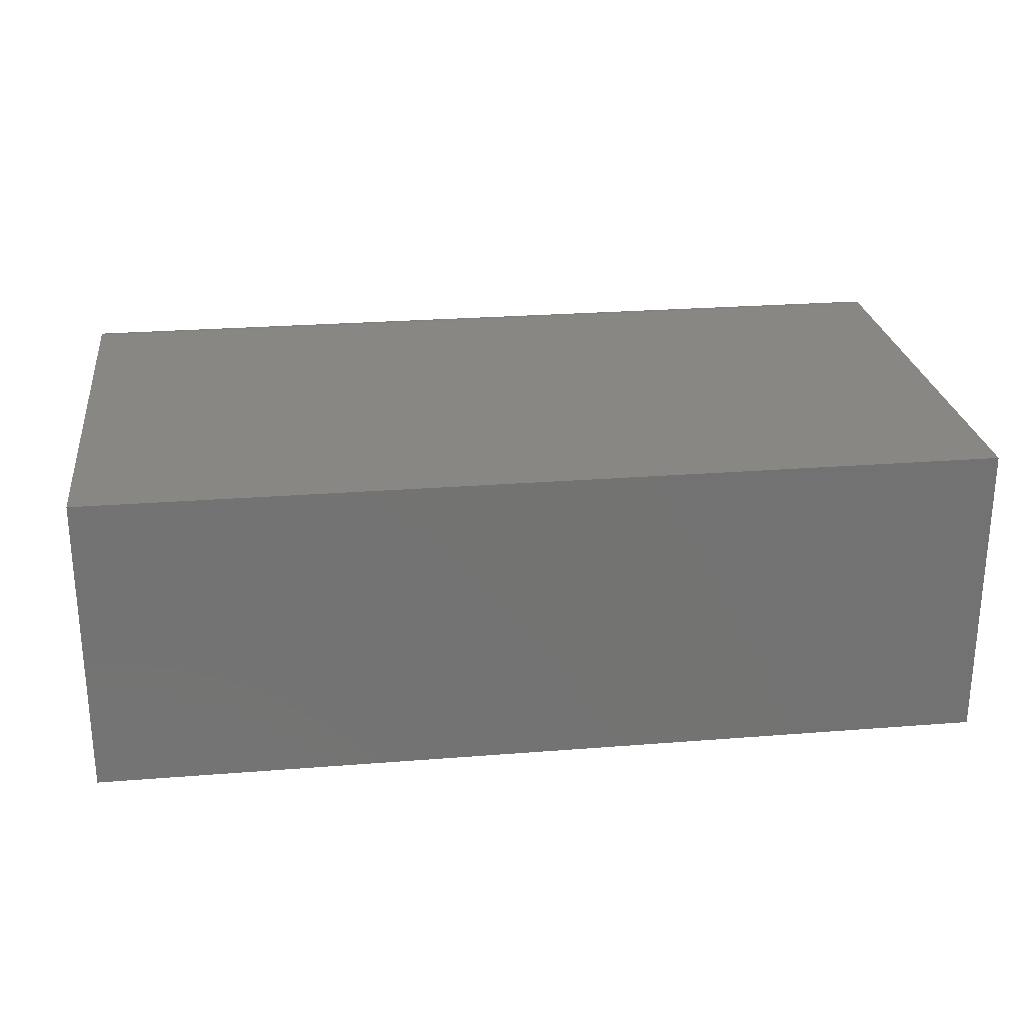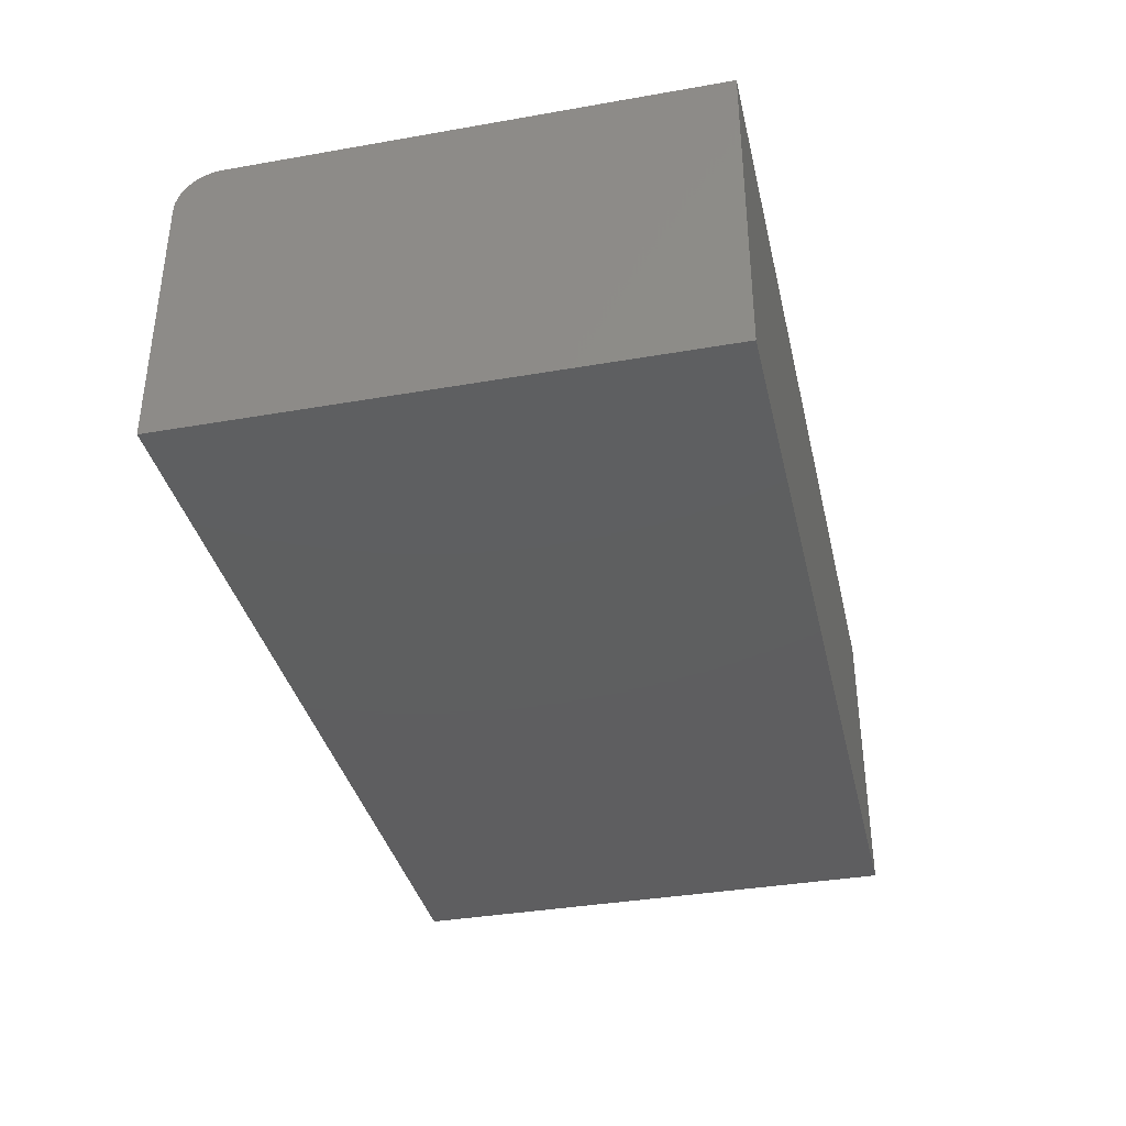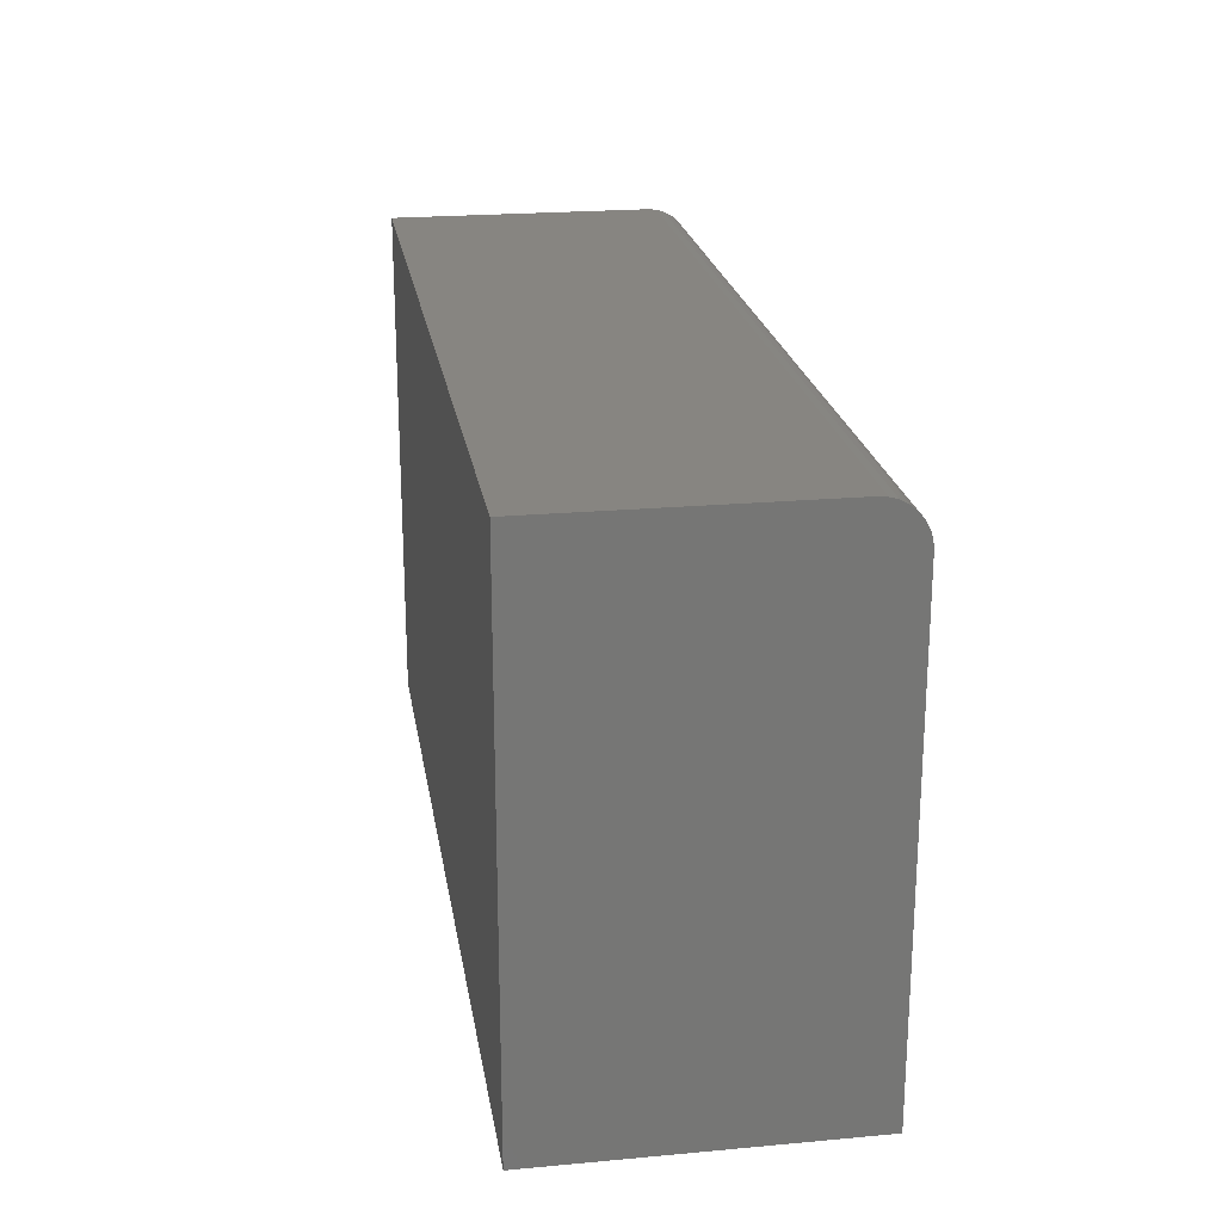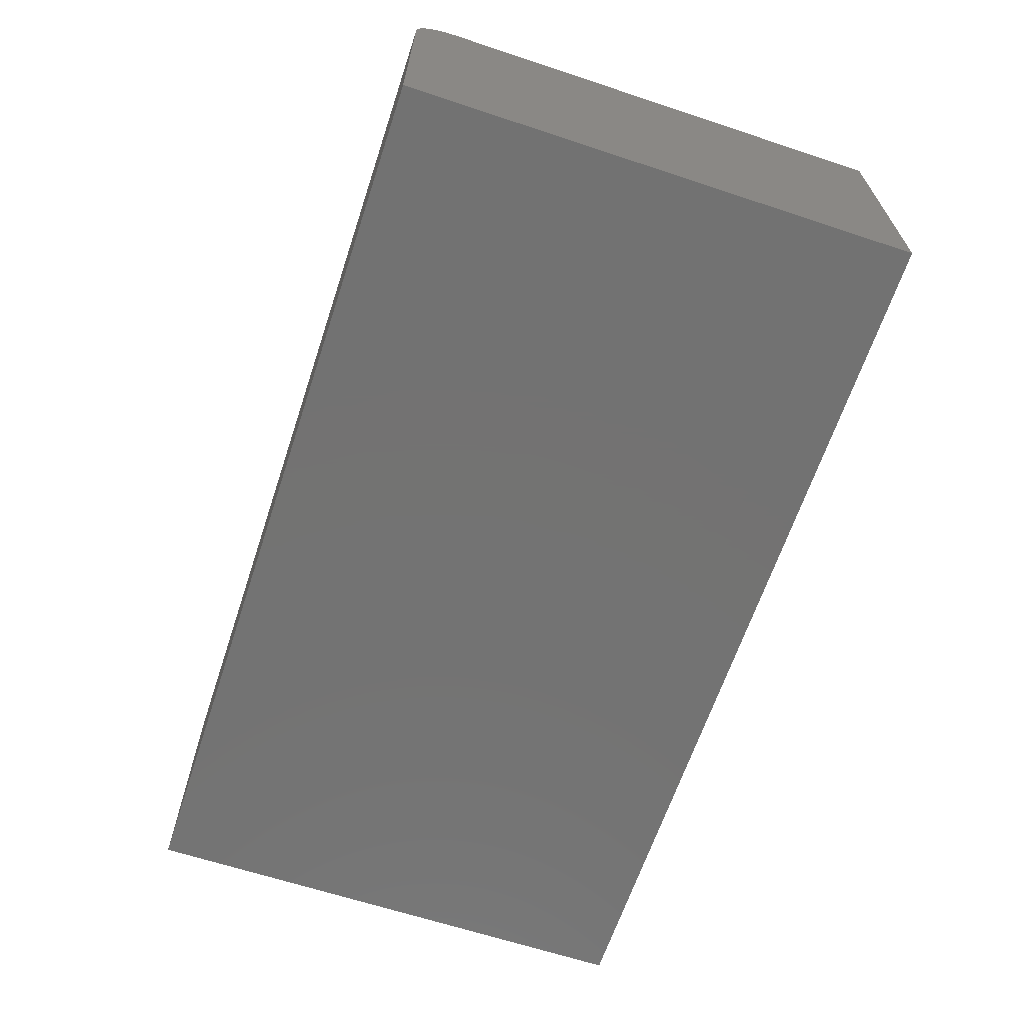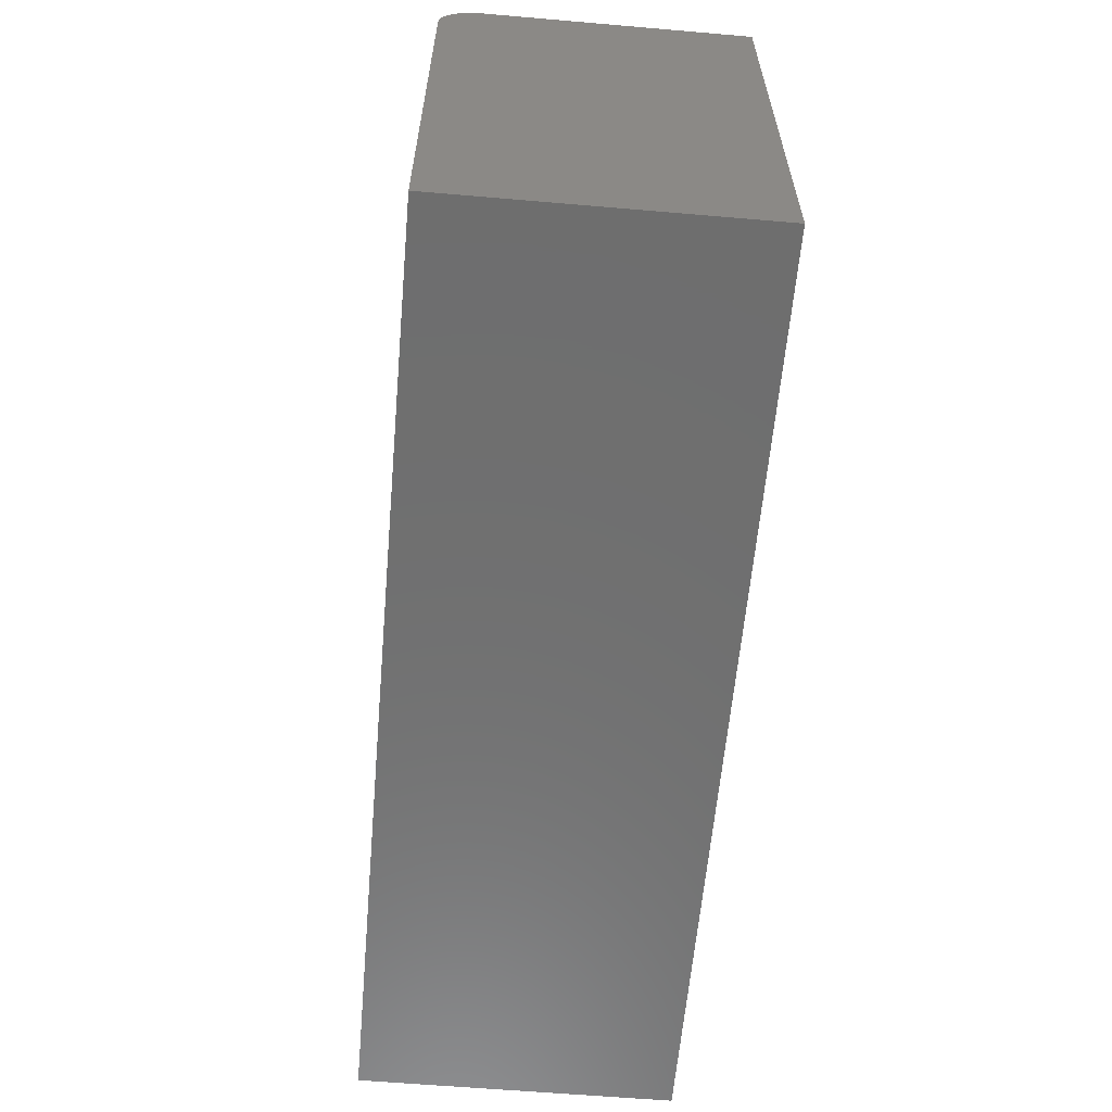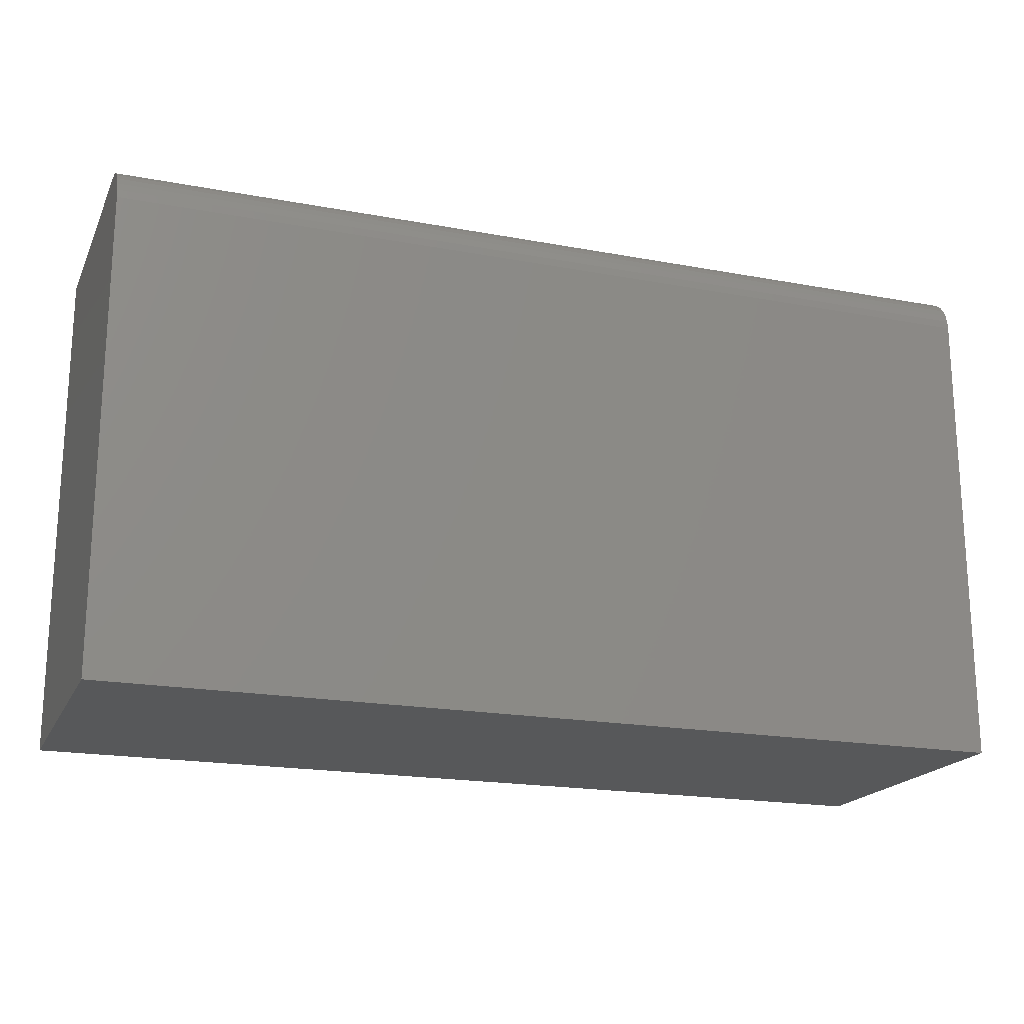
<metadata>
{"format":"stl","ext":"stl","renderer":"f3d","projection":"perspective","resolution":1024,"background":"white","views":[{"elev":25.3,"azim":-7.3,"up":"+Z"},{"elev":-36.5,"azim":-77.2,"up":"+Z"},{"elev":22.0,"azim":-99.0,"up":"+Y"},{"elev":-64.8,"azim":-108.4,"up":"+Z"},{"elev":-60.7,"azim":85.0,"up":"+Y"},{"elev":-19.2,"azim":-19.4,"up":"+Y"}]}
</metadata>
<code>
# stl→obj: 24 verts, 44 faces
v -0.5938 -0.3125 0.2266
v 0.75 -0.3125 0.2266
v -0.5938 0.3888 0.2266
v 0.75 0.3888 0.2266
v -0.5938 0.401 0.2254
v -0.5938 0.4127 0.2218
v -0.5938 0.4235 0.216
v -0.5938 0.433 0.2083
v -0.5938 0.4408 0.1988
v -0.5938 0.4466 0.188
v -0.5938 0.4501 0.1763
v -0.5938 0.4513 0.1641
v -0.5938 0.4513 -0.2266
v -0.5938 -0.3125 -0.2266
v 0.75 0.4513 0.1641
v 0.75 0.4513 -0.2266
v 0.75 0.4501 0.1763
v 0.75 0.4466 0.188
v 0.75 0.4408 0.1988
v 0.75 0.433 0.2083
v 0.75 0.4235 0.216
v 0.75 0.4127 0.2218
v 0.75 0.401 0.2254
v 0.75 -0.3125 -0.2266
f 1 2 3
f 3 2 4
f 3 5 6
f 3 6 7
f 3 7 8
f 3 8 9
f 3 9 10
f 3 10 11
f 3 11 12
f 3 12 13
f 3 13 14
f 3 14 1
f 15 16 12
f 12 16 13
f 16 15 17
f 16 17 18
f 16 18 19
f 16 19 20
f 16 20 21
f 16 21 22
f 16 22 23
f 16 23 4
f 16 4 2
f 16 2 24
f 15 12 17
f 17 12 11
f 17 11 18
f 18 11 10
f 18 10 19
f 19 10 9
f 19 9 20
f 20 9 8
f 20 8 21
f 21 8 7
f 21 7 22
f 22 7 6
f 22 6 23
f 23 6 5
f 23 5 4
f 4 5 3
f 14 13 24
f 24 13 16
f 1 14 2
f 2 14 24

</code>
